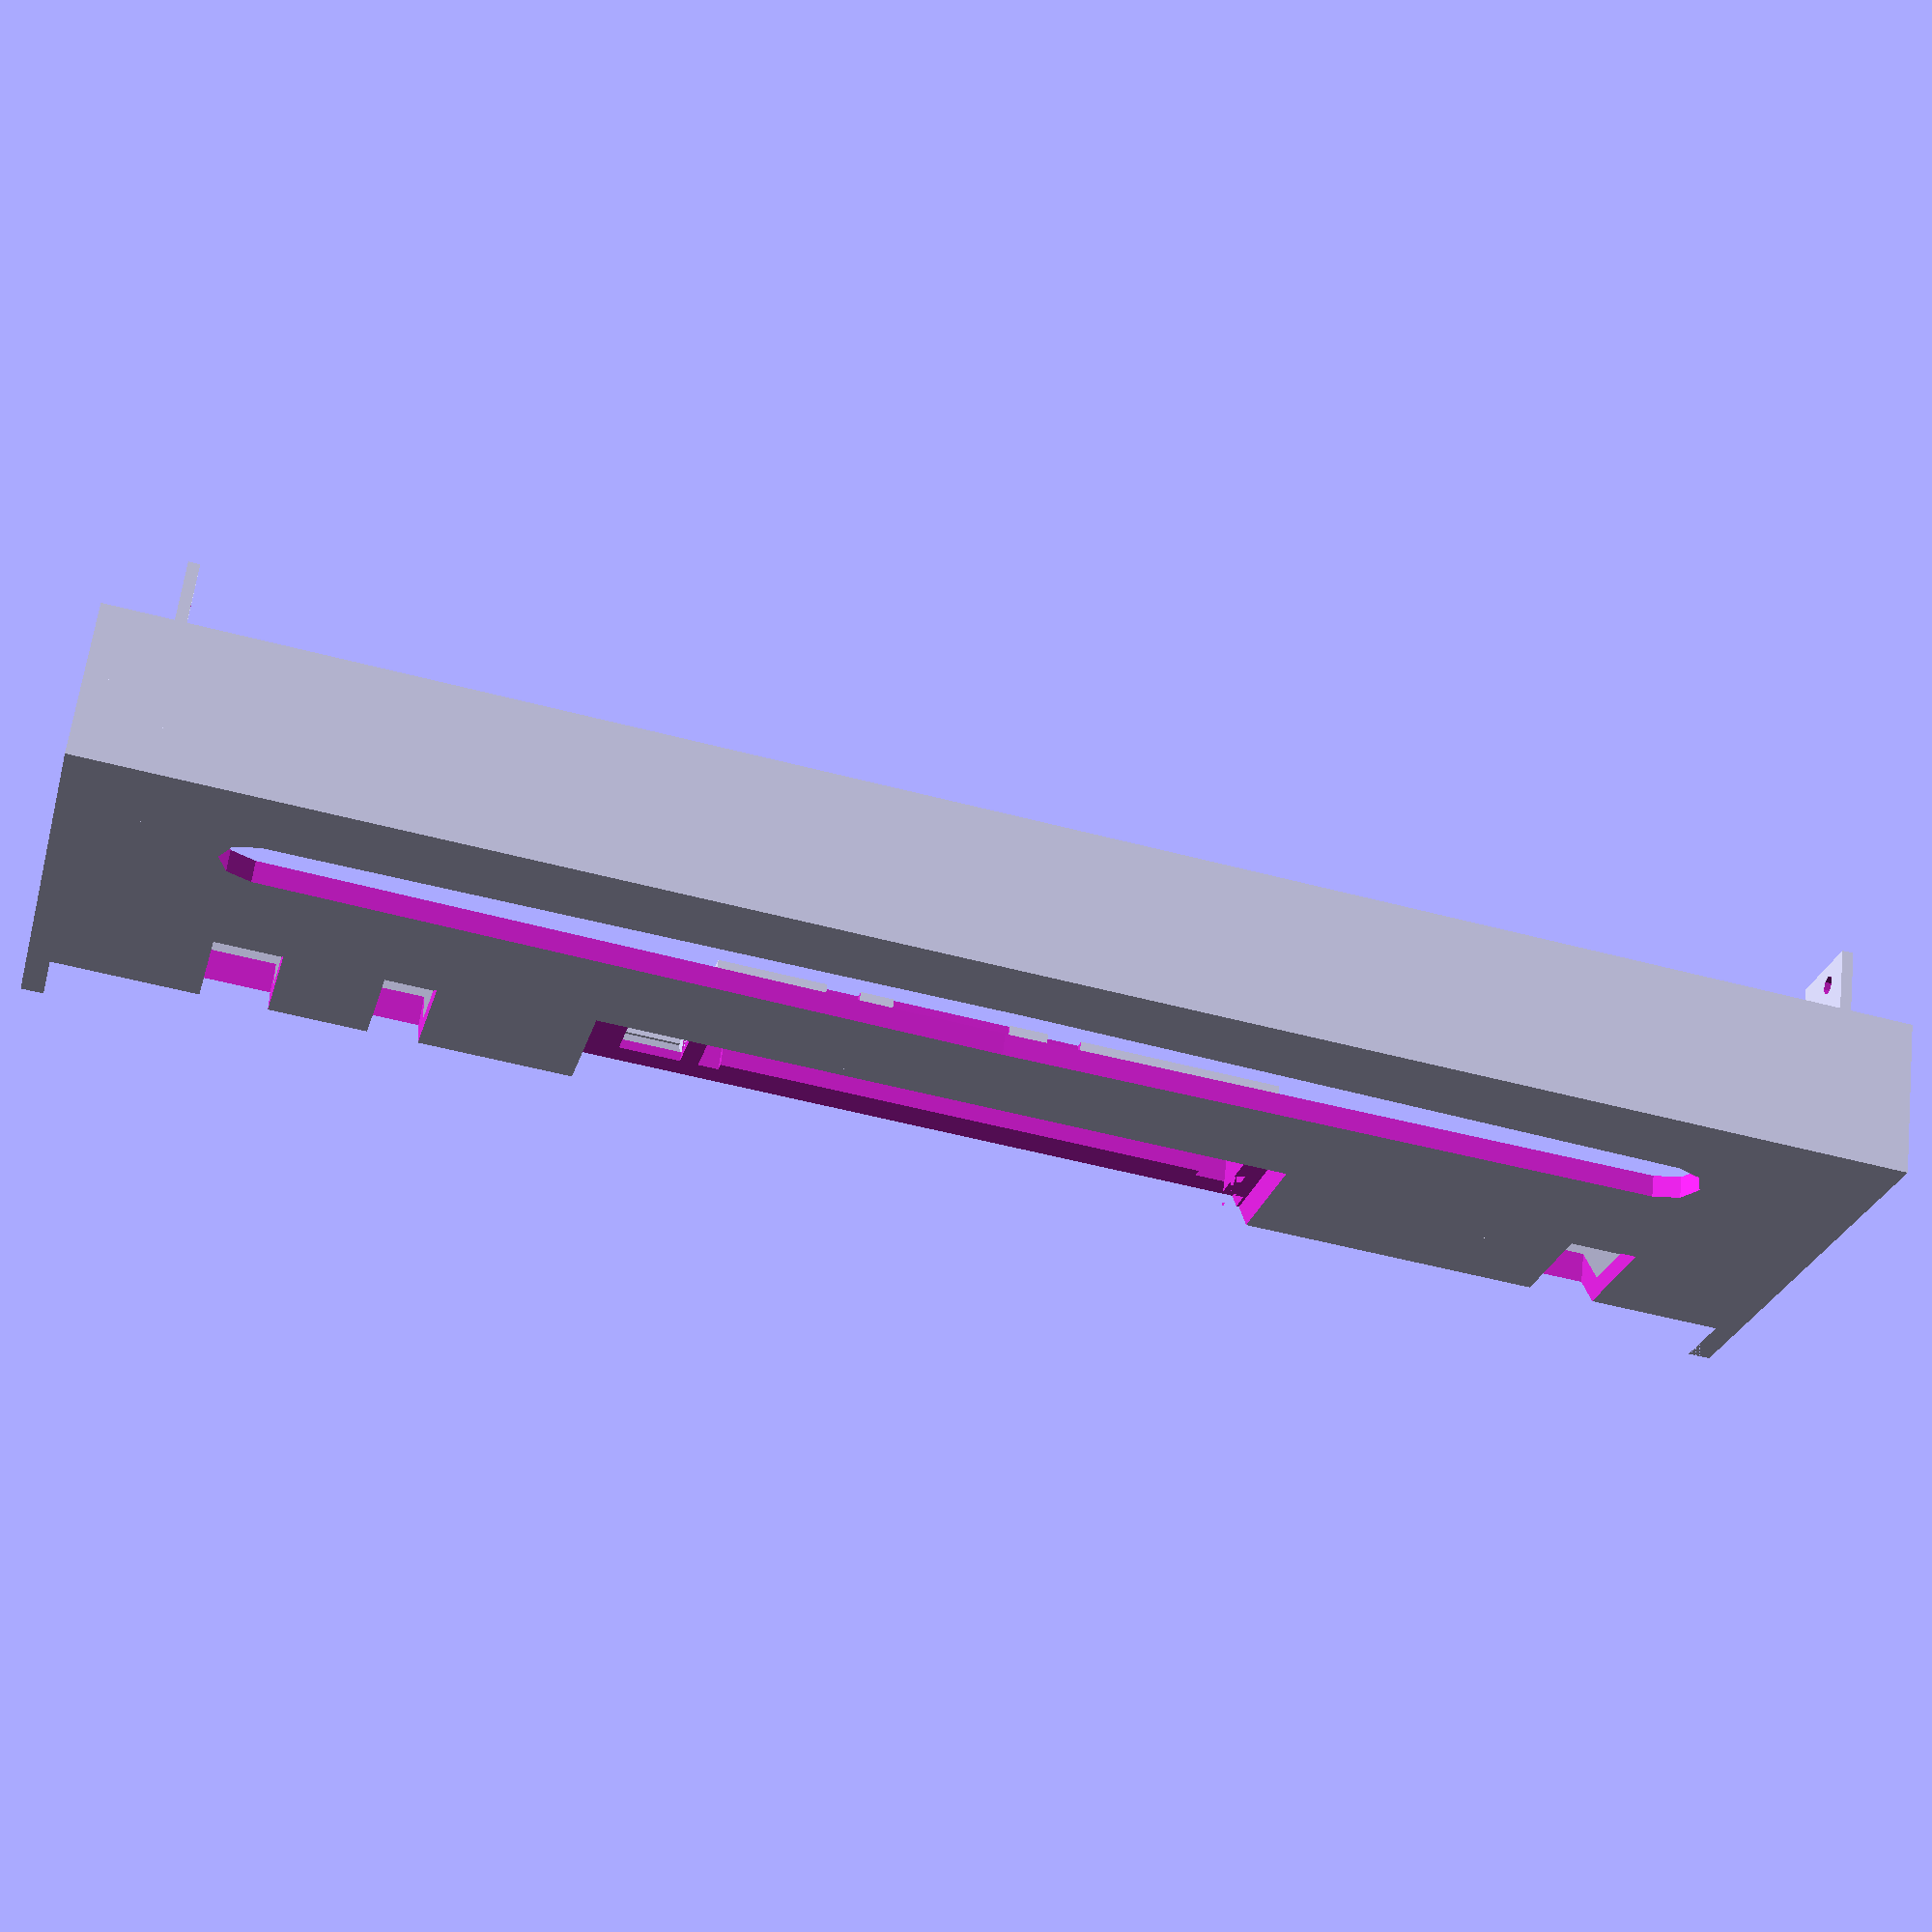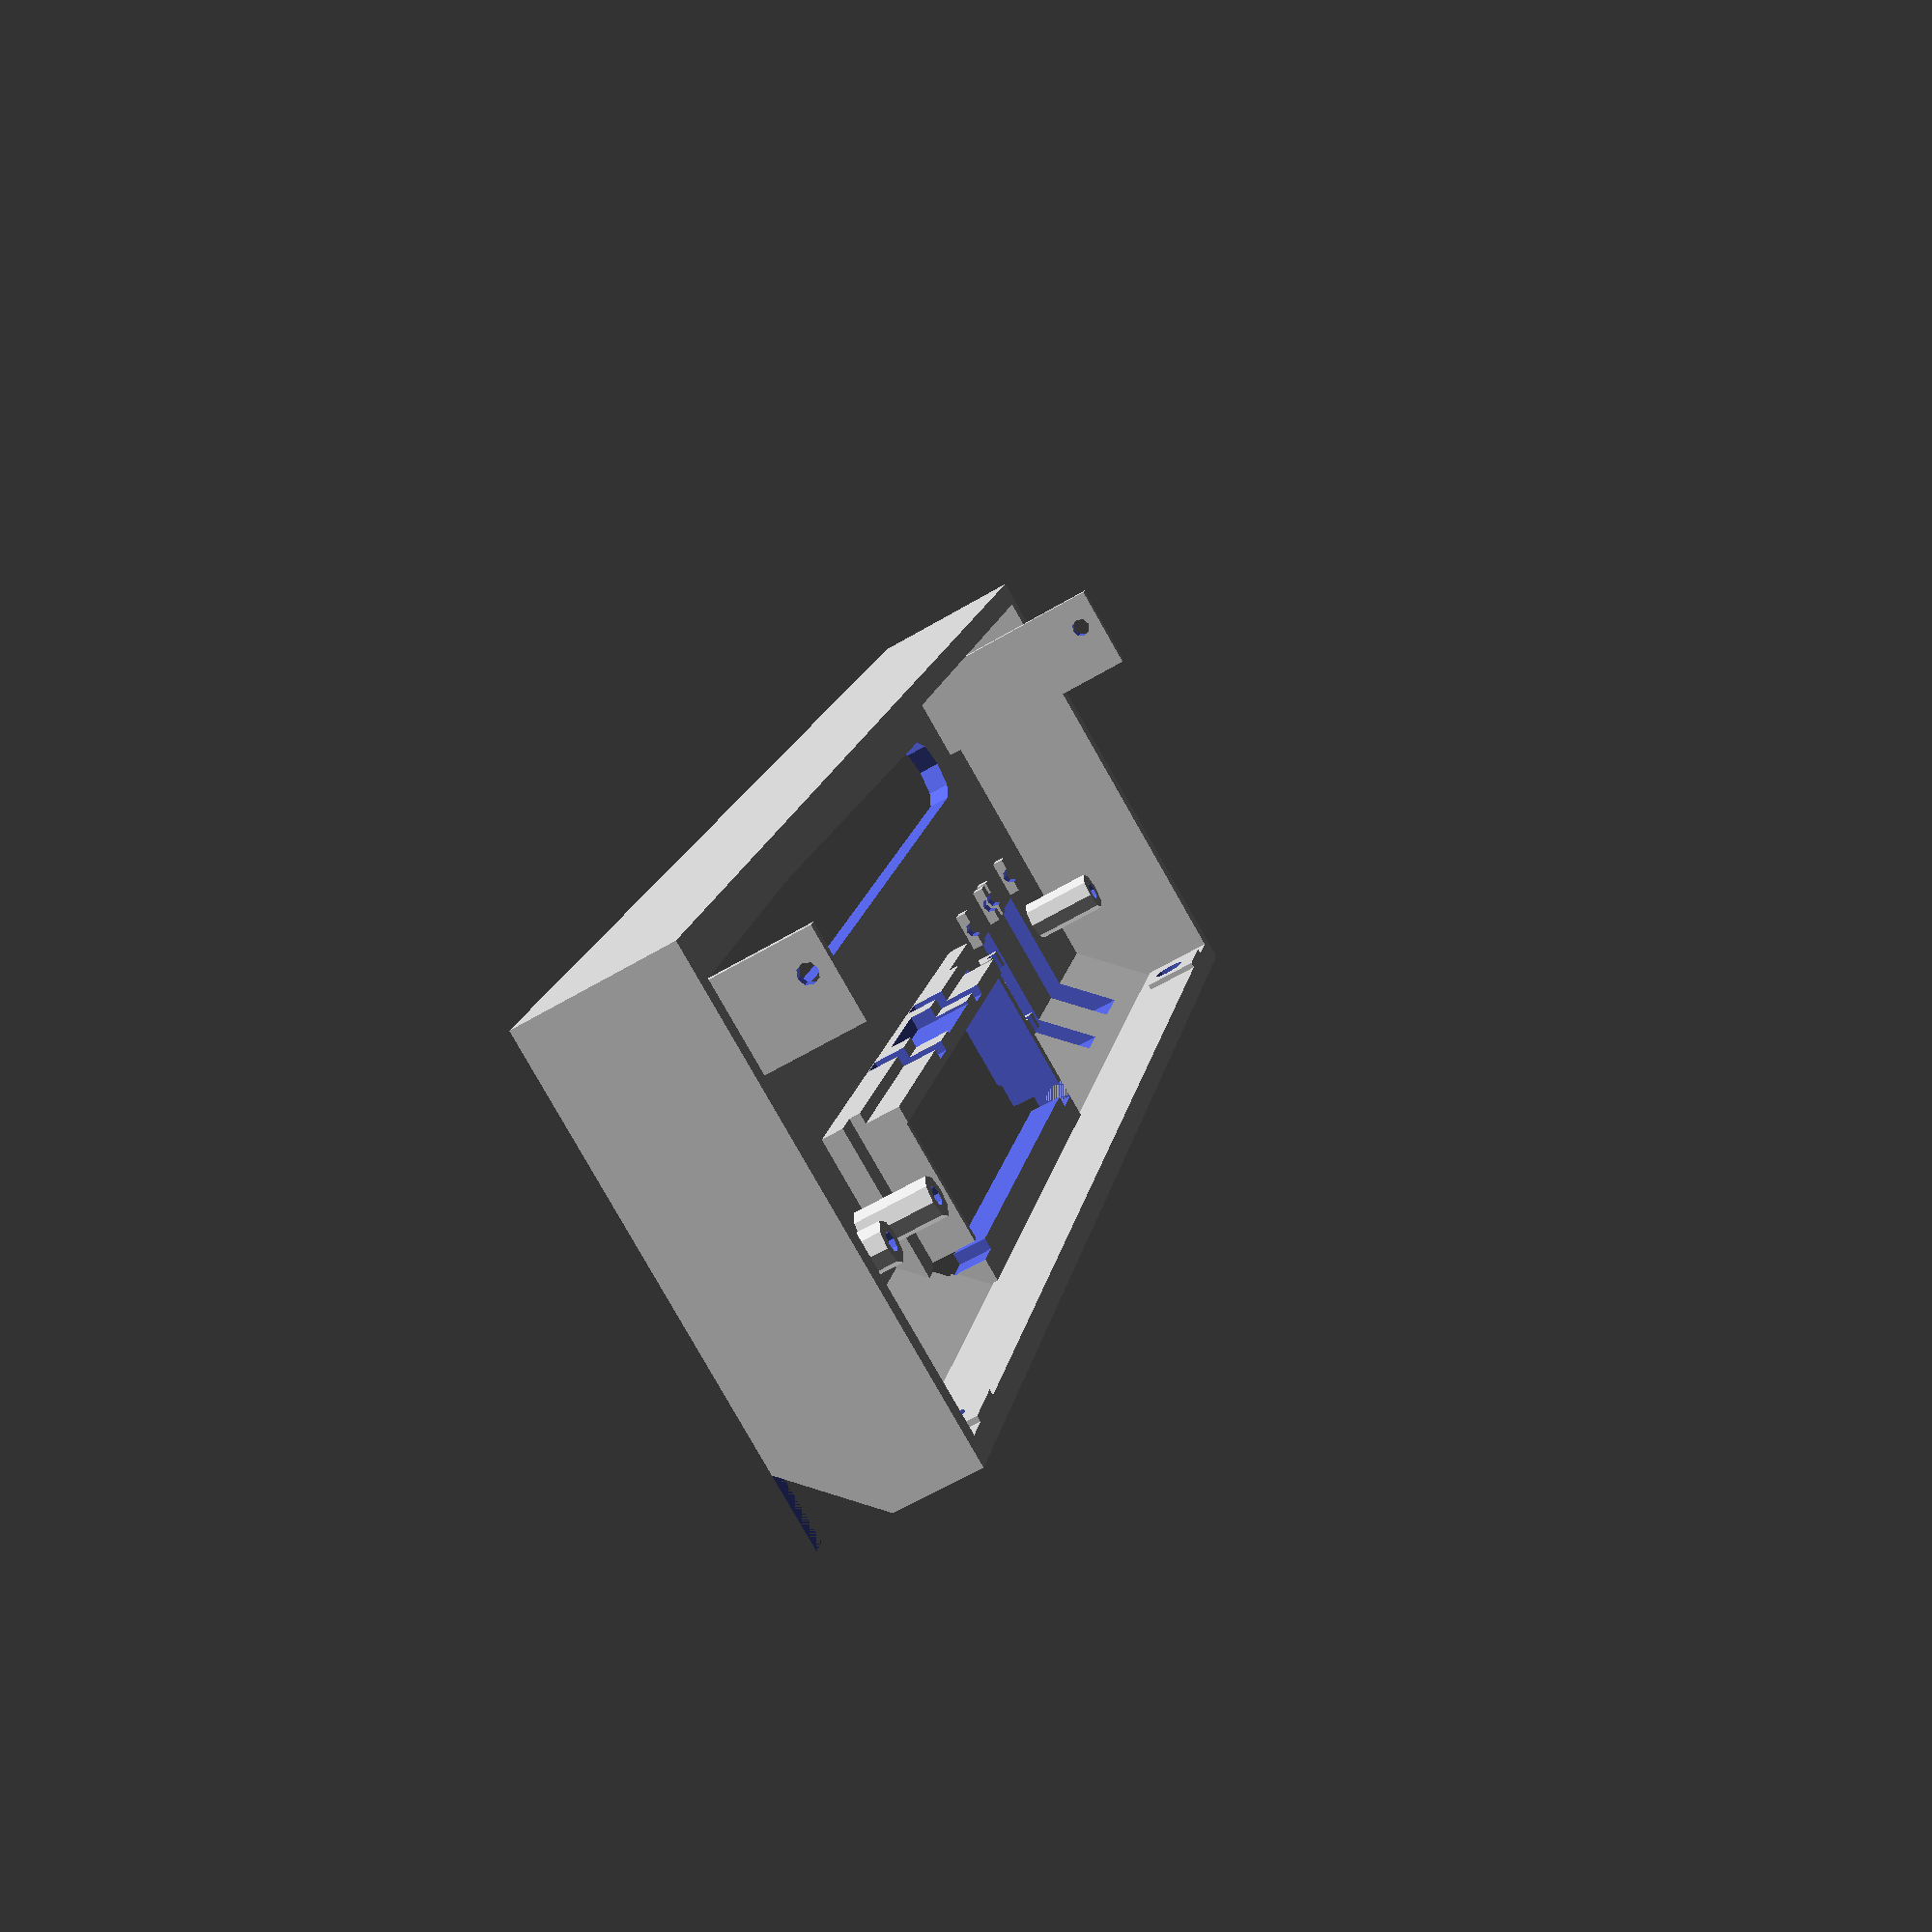
<openscad>
// front of the case with the drive slot

wall_thickness = 2;

height = 40 + wall_thickness*2;
width = 153 + wall_thickness*2;
depth = 14.15;

slope = 6.5;

door_width = 61.75;

$fn = $preview ? 8 : 100;

module button(button_width) {
    cube([button_width,14,100]);
}

module main_buttons(eject=true) {
    // power
    translate([15,height-3.25-14,-1])
        button(6);

    // reset
    translate([29.75,height-3.25-14,-1])
        button(4.5);

    // eject
    if (eject)
        translate([width-14-6,height-3.25-14,-1])
            button(6);

    // sync
    translate([51.5,height-18,-1])
        cube([5.5,10.25,100]);
}

module button_angle(bheight) {
    difference() {
        cube([1.5,3.5,bheight]);

        translate([-1,3.5/2,bheight])
            rotate([0,90,0])
                cylinder(d=1.5 ,h=3);
    }
}

module button_angles() {
    // power
    translate([13,height-21,0])
        button_angle(wall_thickness+1);

    translate([23.5,height-21,0])
        button_angle(wall_thickness+1);

    // reset
    translate([26,height-21,0])
        button_angle(wall_thickness+1);

    translate([36.5,height-21,0])
        button_angle(wall_thickness+1);

    // eject
    translate([width-22,height-21,0])
        button_angle(wall_thickness+1);

    translate([width-13,height-21,0])
        button_angle(wall_thickness+1);

    // sync
    translate([42.5,height-17+1.5,0])
        rotate([0,0,270])        
            button_angle(wall_thickness+3);

    translate([42.5,height-10.25+1.5,0])
        rotate([0,0,270])        
            button_angle(wall_thickness+3);
}

module disk_slot() {
    disk_slot_width = 129.25;
    disk_slot_height = 6.25;

    translate([16.75,11.5,-1])
    linear_extrude(100)
    hull() {
        circle(d = disk_slot_height);

        translate([disk_slot_width/2,0,0])
            circle(d = 7.75);

        translate([disk_slot_width-disk_slot_height,0,0])
            circle(d = disk_slot_height);  
    }
}

module sd_door() {
    // widest outer plate
    translate([wall_thickness+44.5,height-19.5,2])
        cube([65,19.5,2]);

    // narrow block
    translate([wall_thickness+55.5,height-19.5,0])
        cube([51,19.5,5]);

    // highest part
    translate([wall_thickness+55.5,height-17.6,0])
        cube([51,17.6,8]);

    // inner border
    translate([58.5-1,27-1.5,depth-11])
        cube([51,1.5,5]);
}

module sd_cutout() {
    // the biggest hole that goes through the entire thing
    translate([58.75,height-12-5,-1])
        cube([49,12,10]);

    // left space for the sd door angle that goes through
    translate([wall_thickness+55.5,height-4-1.75,-1])
        cube([3.5,1.75,10]);

    // right space for the sd door angle that goes through
    translate([width-48-3.5,height-4-1.75,-1])
        cube([3.5,1.75,10]);

    // inside
    translate([wall_thickness+71.25,height-19.5-1,wall_thickness+1])
        cube([10.5,1.25+1,10]);

    // holes for the clip on the door to go in z direction
    translate([wall_thickness+65.25,height-19.5-1,wall_thickness+0.1])
        cube([3,1.9+1,10]);
    translate([wall_thickness+85.25,height-19.5-1,wall_thickness+0.1])
        cube([3,1.9+1,10]);

    // same but in y direction
    translate([wall_thickness+65.25,height-19.5-1,wall_thickness+0.1])
        cube([3,10,1]);
    translate([wall_thickness+85.25,height-19.5-1,wall_thickness+0.1])
        cube([3,10,1]);

    // around sync button
    translate([48, 25.75, -1]) {
        cube([10.75,200,3.15+1]);
    }

    // right side
    translate([width-49.25, 25.75, -1]) {
        cube([2.25, 200, 3.15+1]);    
    }

    translate([width-49.25-22, 25.75, -1]) {
        cube([22, 200, 3.65+1]);    
    }

    // left side
    translate([58.5, 25.75, -1]) {
        cube([13.6, 200, 3.65+1]);    
    }

    // middle
    translate([48, 25.75, -1]) {
        cube([door_width,200,1.5+1]);
    }

    // angle side
    translate([48, height-5.5, -1]) {
        cube([door_width,200,depth-9.15+1]);
    }
}

module sticker() {
    cube([8,0.1+1,5.5]);
}

module light_holder() {
    rotate([90,0,90])
        linear_extrude(1.25)
            polygon([[0,0],[0,7.5+2],[1.25,7.5+2],[2.15,5+2],[2.15,4+2],[1.25,4+2],[1.25,0]]);
}

module light_holders() {
    for(i=[0:3]) {
        translate([24.40+33.75*i,2,0])
            light_holder();
    }
}

module screwhole(screw_radius) {
    // a screw from the left side
    rotate([0,90,270])
            cylinder(h=6,r=screw_radius);

    // recessed
    rotate([0,90,270])
            cylinder(h=0.75,r=screw_radius+1);

}

module screwholes() {
    translate([9,height,depth-3])
        screwhole(1.5);
    translate([width-8,height,depth-3])
        screwhole(1.5);
}

module screwhole_supports() {
    translate([6,height-2.5,depth-5])
        cube([6,2.5,5]);
    translate([width-11,height-2.5,depth-5])
        cube([6,2.5,5]);
}

module screw_flap() {
    cube([1,12,8]);

    translate([0,4,0])
        difference() {
            cube([1,8,22.15]);

            translate([-1,3,22.15-2])
                rotate([0,90,0])
                    cylinder(d = 1.75, h = 3);
        }
}

module screw_flaps() {
    translate([6,0,0])
        screw_flap();

    translate([width-wall_thickness-3,0,0])
        screw_flap();

    // supports
    translate([0,7.5,0])
        cube([7,1,8]);

    translate([width-5,7.5,0])
        cube([5,1,8]);
}

module screwpost(standoff_height)
{
    difference()
    {
        cylinder(h=standoff_height, d=3.75);
        cylinder(h=standoff_height+1, d=1.75) ;       
    };    
};

module screwposts() {
    translate([11,height-13.5,0])
        screwpost(8.75);

    translate([width-43,height-11.5,0])
        screwpost(8.75);

    translate([width-26,height-13,0])
        screwpost(8.75);
}

module sticker_cutouts() {
    translate([4.5,height-0.1,depth-5.5])
        sticker();
    translate([width-4-8,height-0.1,depth-5.5])
        sticker();
}

module slope_cutaway() {
    translate([-1, height-slope, 0])
    rotate([0,90,0])
        linear_extrude(width+2)
            polygon([[0,0],[0,slope+1],[0-slope-1,slope+1]]);
}

module base() {
    cube([width,height-slope,wall_thickness]);

    cube([width,wall_thickness,depth]);

    // left and right
    cube([wall_thickness,height,depth]);
    translate([width-wall_thickness,0,0])
        cube([wall_thickness,height,depth]);

    // slope
    translate([0,height-slope,0])
        rotate([45,0,0])
            cube([width,slope*sqrt(2),wall_thickness]);

    translate([0,height-wall_thickness,depth-6.5])
        cube([width,wall_thickness,6.5]);

    // door borders
    sd_door();

    light_holders();
    button_angles();
    screw_flaps();

    screwposts();

    screwhole_supports();    
}

difference() {
    base();

    slope_cutaway();

    if ( height > 32) {
        disk_slot();
        main_buttons();
    } else {
        main_buttons(eject=false);
    }

    sd_cutout();
    sticker_cutouts();
    screwholes();
}
</openscad>
<views>
elev=117.9 azim=345.5 roll=353.2 proj=p view=wireframe
elev=241.1 azim=287.5 roll=238.8 proj=p view=wireframe
</views>
